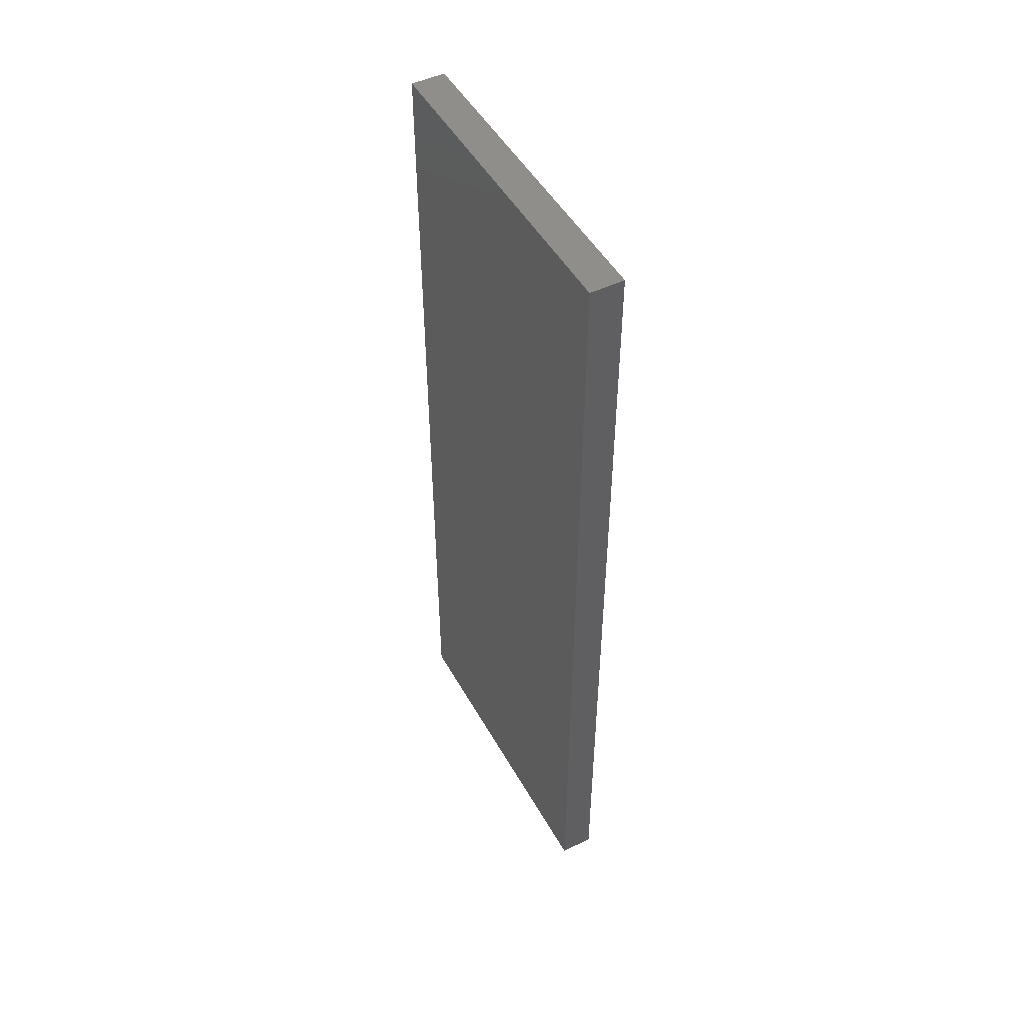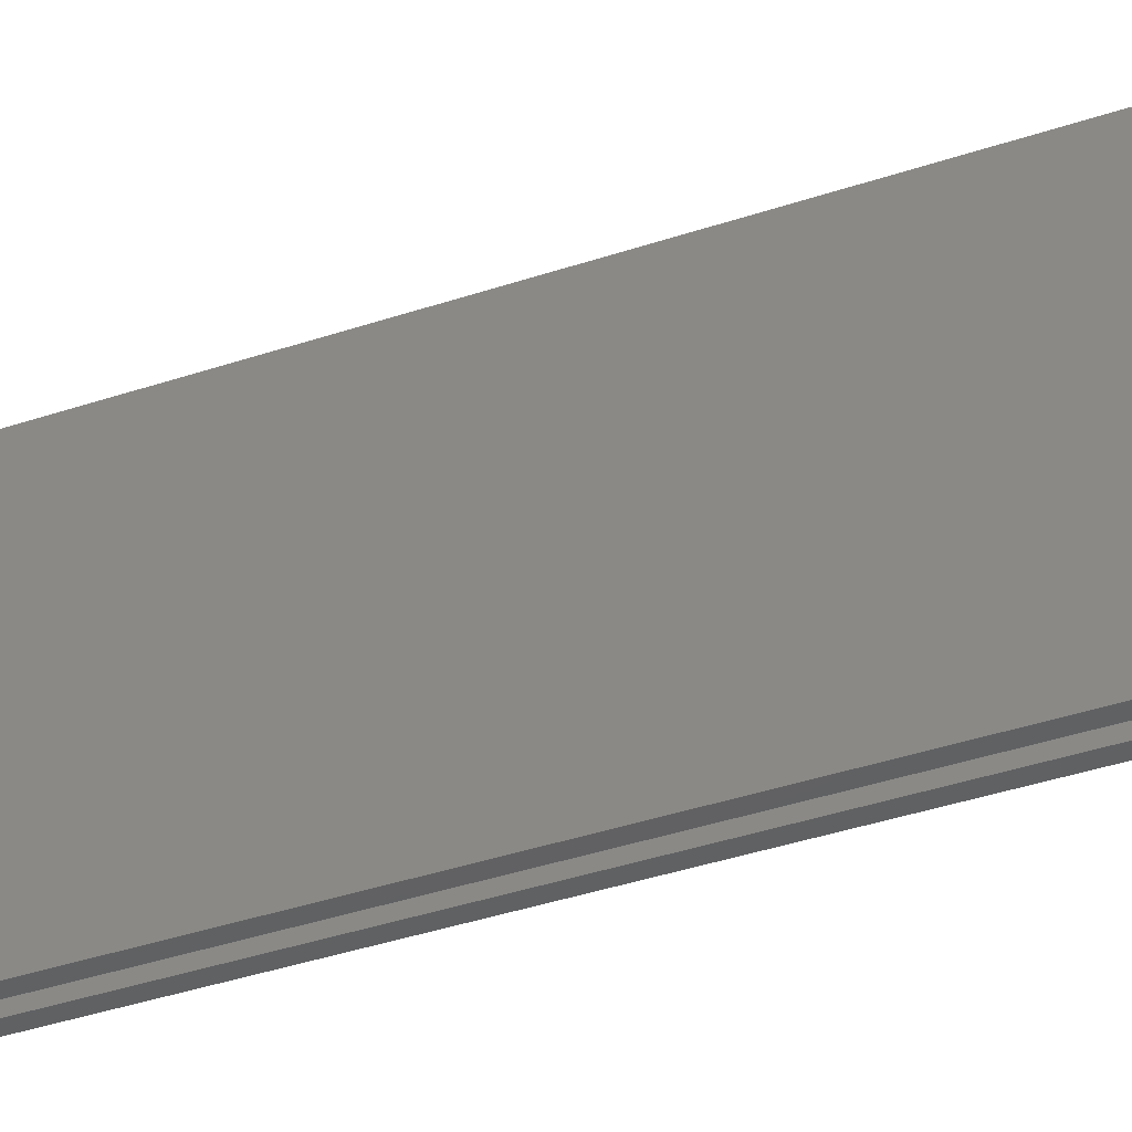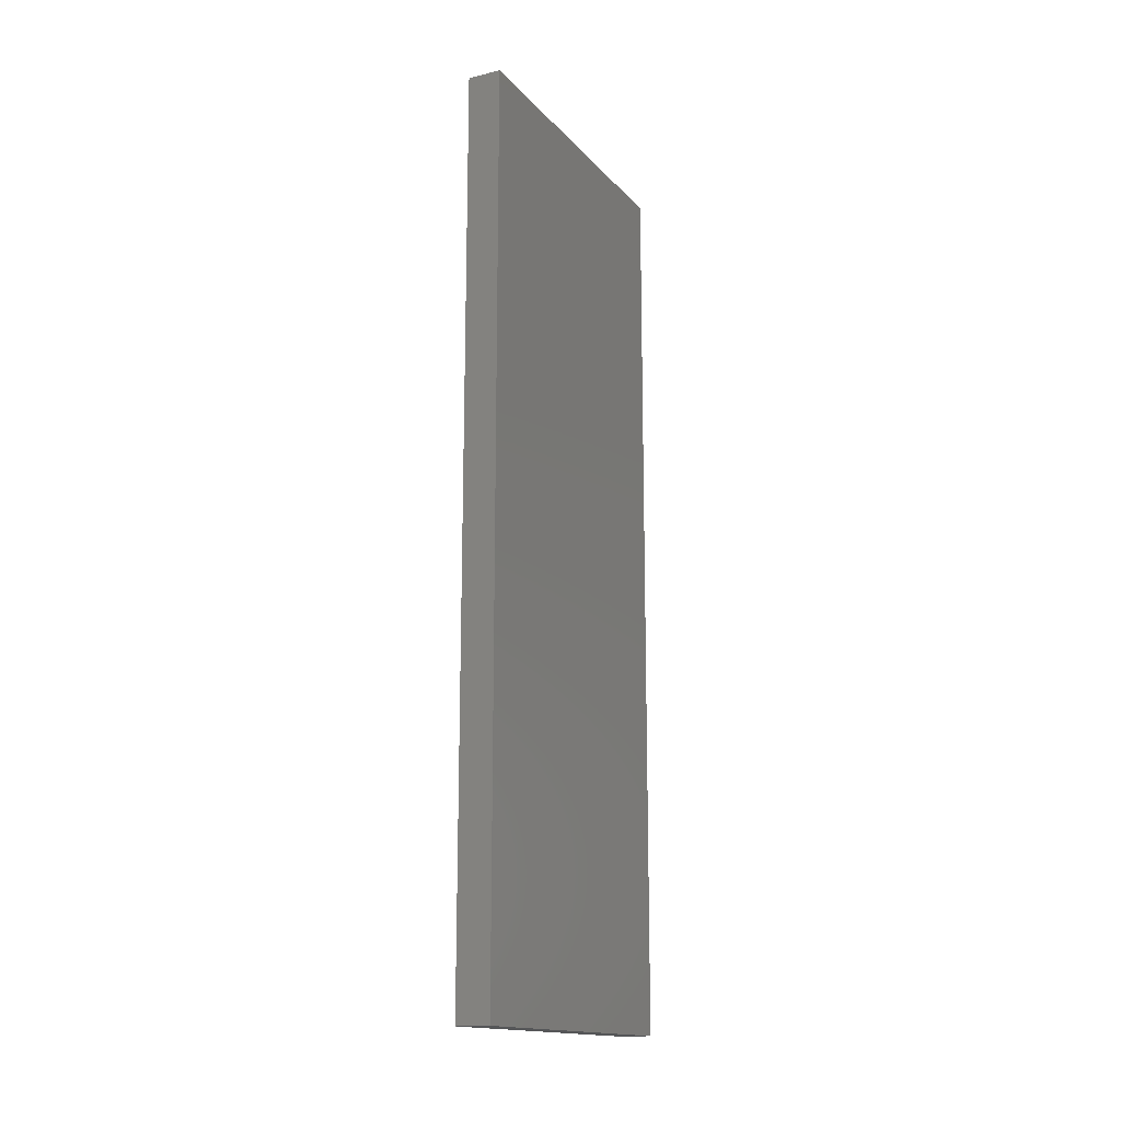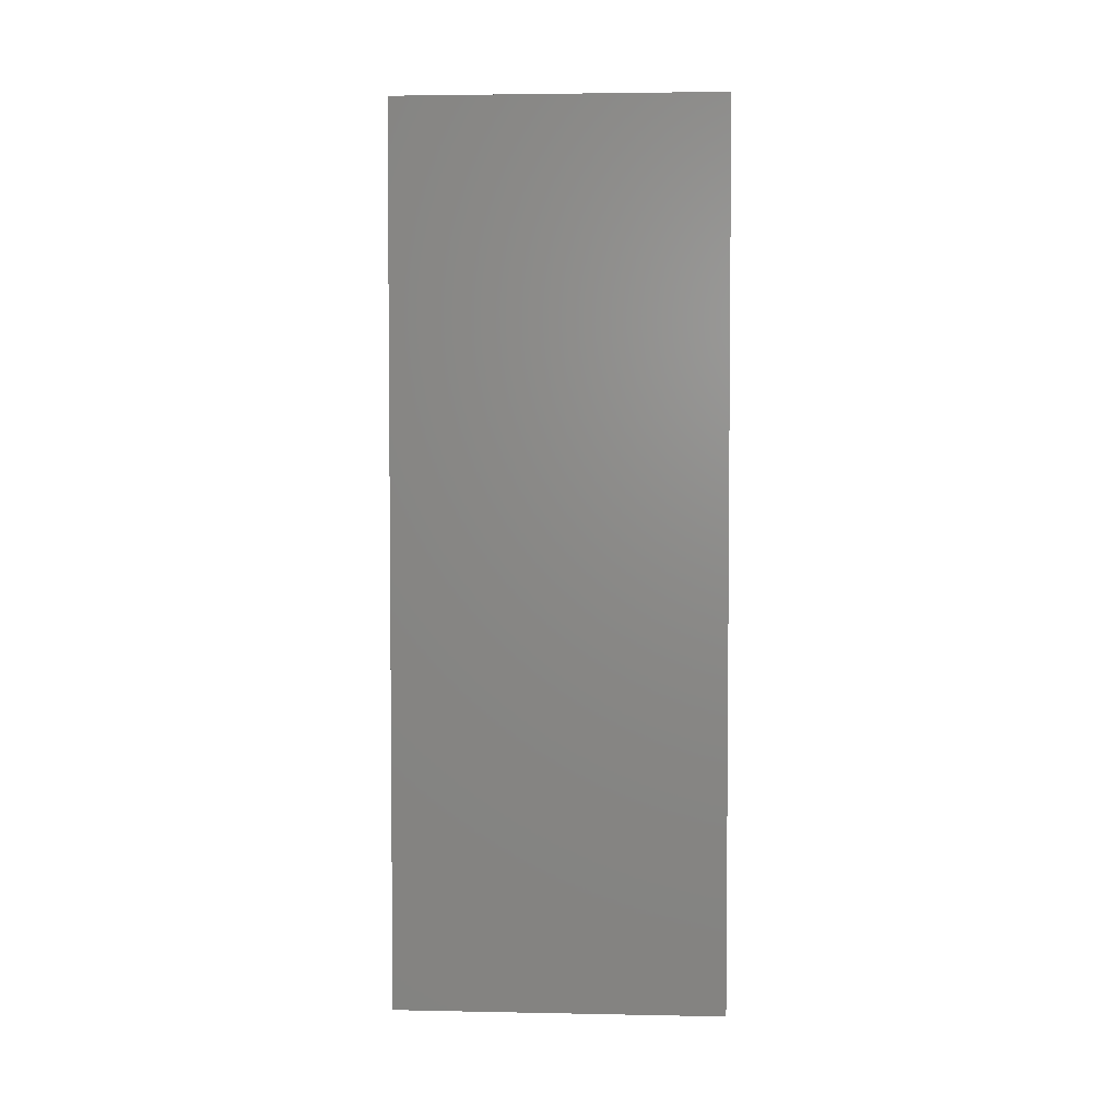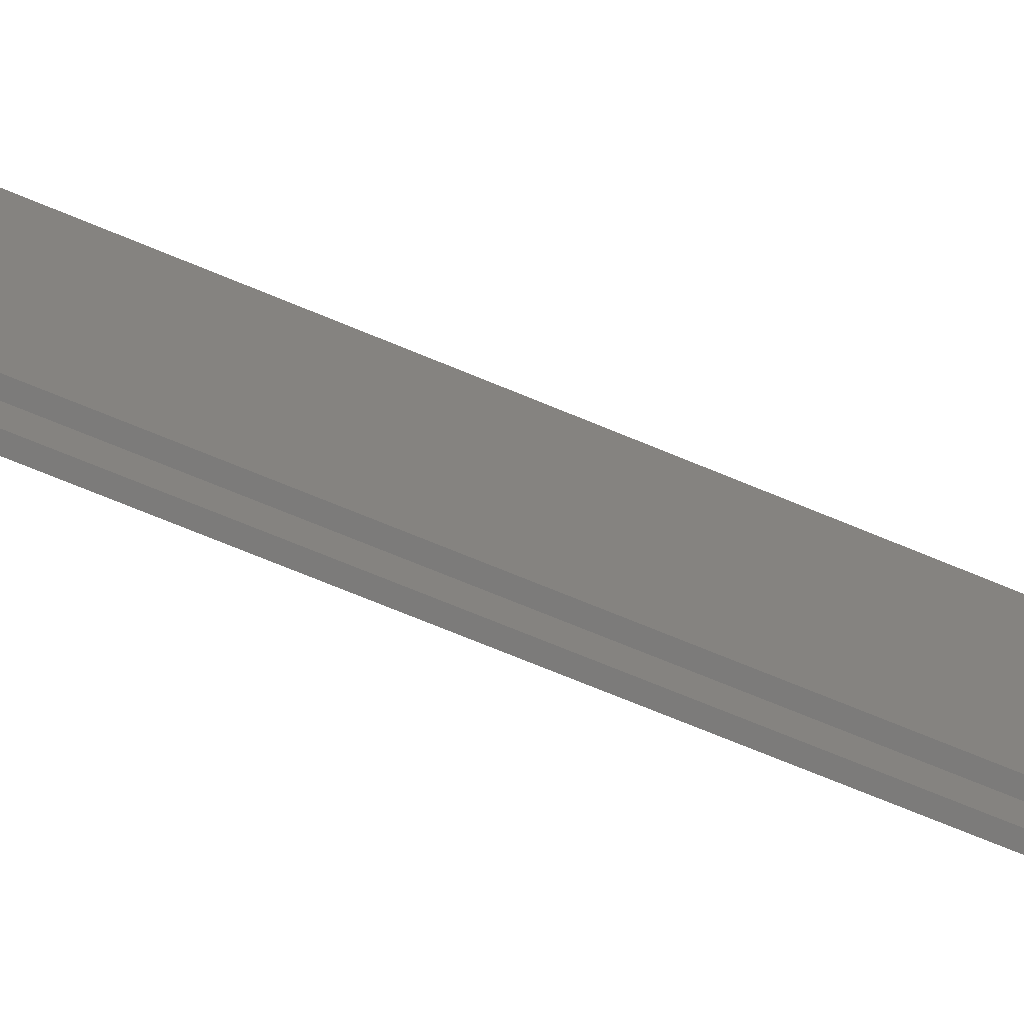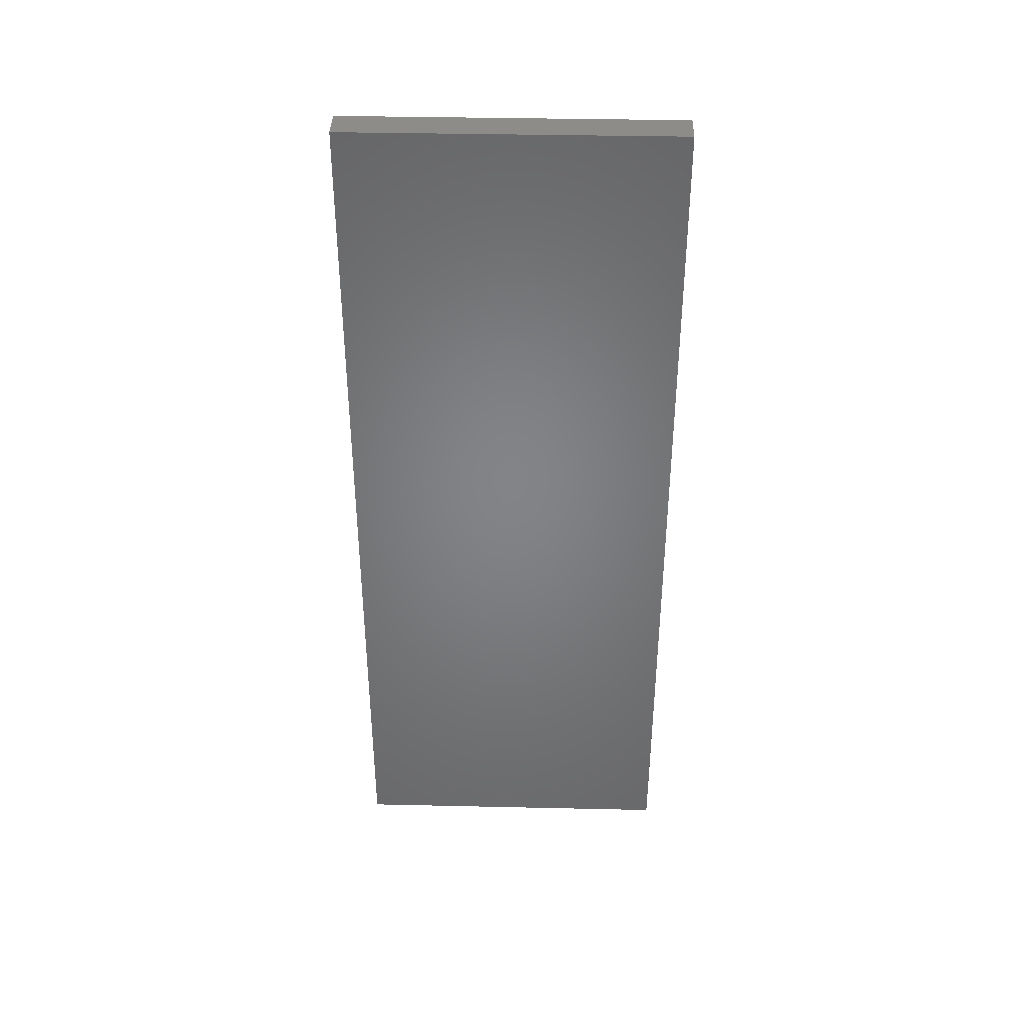
<metadata>
{"format":"stl","ext":"stl","renderer":"f3d","projection":"perspective","resolution":1024,"background":"white","views":[{"elev":48.9,"azim":151.7,"up":"+Z"},{"elev":-43.5,"azim":-68.9,"up":"+Y"},{"elev":-15.8,"azim":-153.4,"up":"+Z"},{"elev":3.6,"azim":93.8,"up":"+Z"},{"elev":-74.7,"azim":-112.2,"up":"+Y"},{"elev":38.3,"azim":91.6,"up":"+Z"}]}
</metadata>
<code>
# stl→obj: 16 verts, 28 faces
v 0.02344 -0.08594 -0.75
v 0.007812 -0.08594 -0.7344
v -0.007812 -0.08594 -0.7344
v 0.02344 -0.08594 0.5
v -0.02344 -0.08594 0.5
v -0.007812 -0.08594 0.4844
v 0.007812 -0.08594 0.4844
v -0.02344 -0.08594 -0.75
v 0.007812 0.359 -0.7344
v -0.007812 0.359 -0.7344
v 0.007812 0.359 0.4844
v -0.007812 0.359 0.4844
v 0.02344 0.3746 -0.75
v 0.02344 0.3746 0.5
v -0.02344 0.3746 -0.75
v -0.02344 0.3746 0.5
f 1 2 3
f 4 5 6
f 4 6 7
f 4 7 2
f 4 2 1
f 6 5 3
f 3 5 8
f 3 8 1
f 2 9 3
f 3 9 10
f 11 7 12
f 12 7 6
f 3 10 6
f 6 10 12
f 2 7 9
f 9 7 11
f 9 11 10
f 10 11 12
f 1 13 4
f 4 13 14
f 8 5 15
f 15 5 16
f 14 16 4
f 4 16 5
f 13 15 14
f 14 15 16
f 1 8 13
f 13 8 15

</code>
